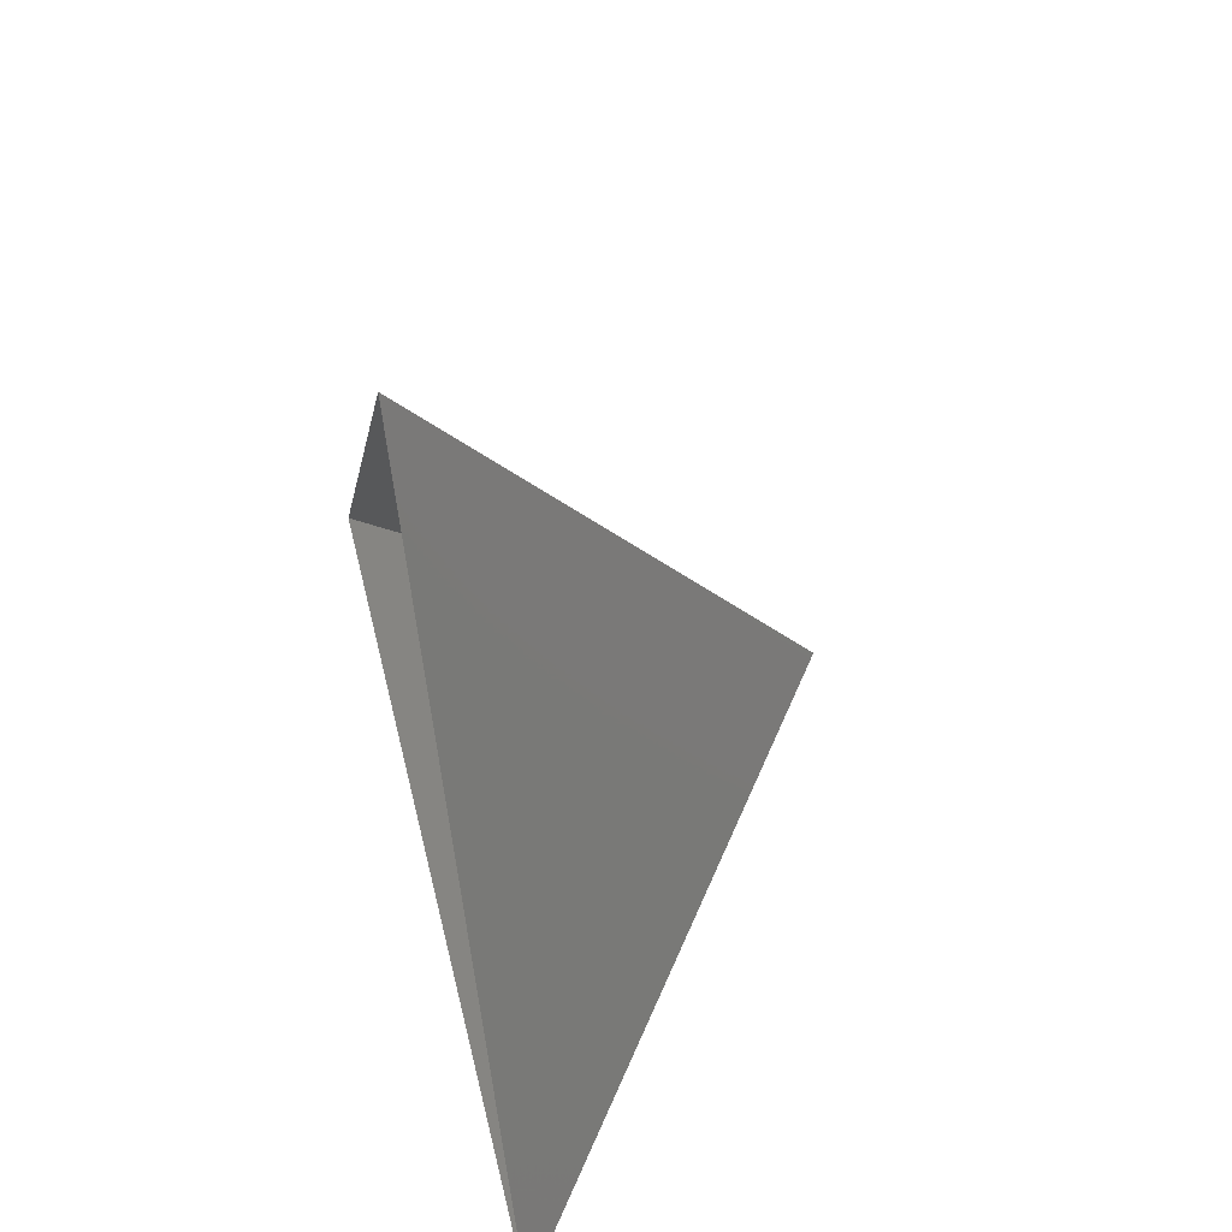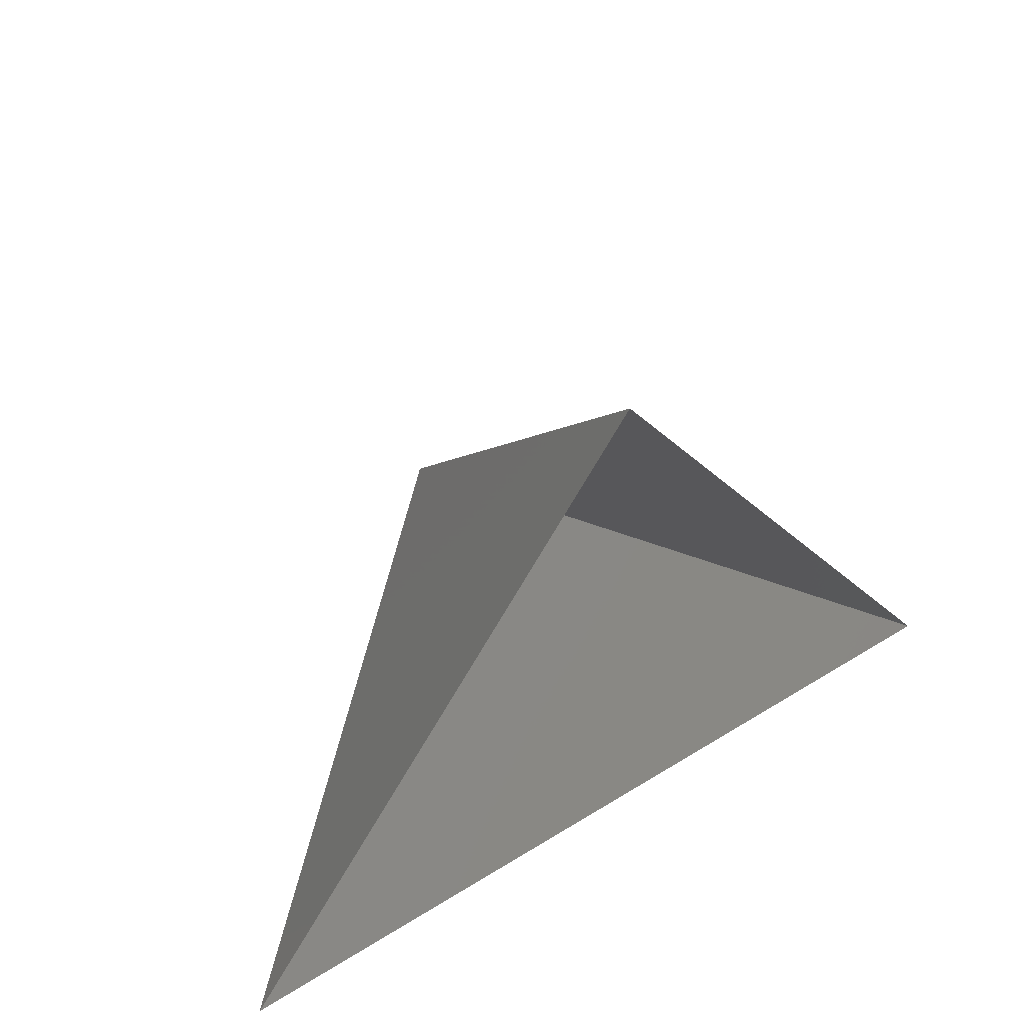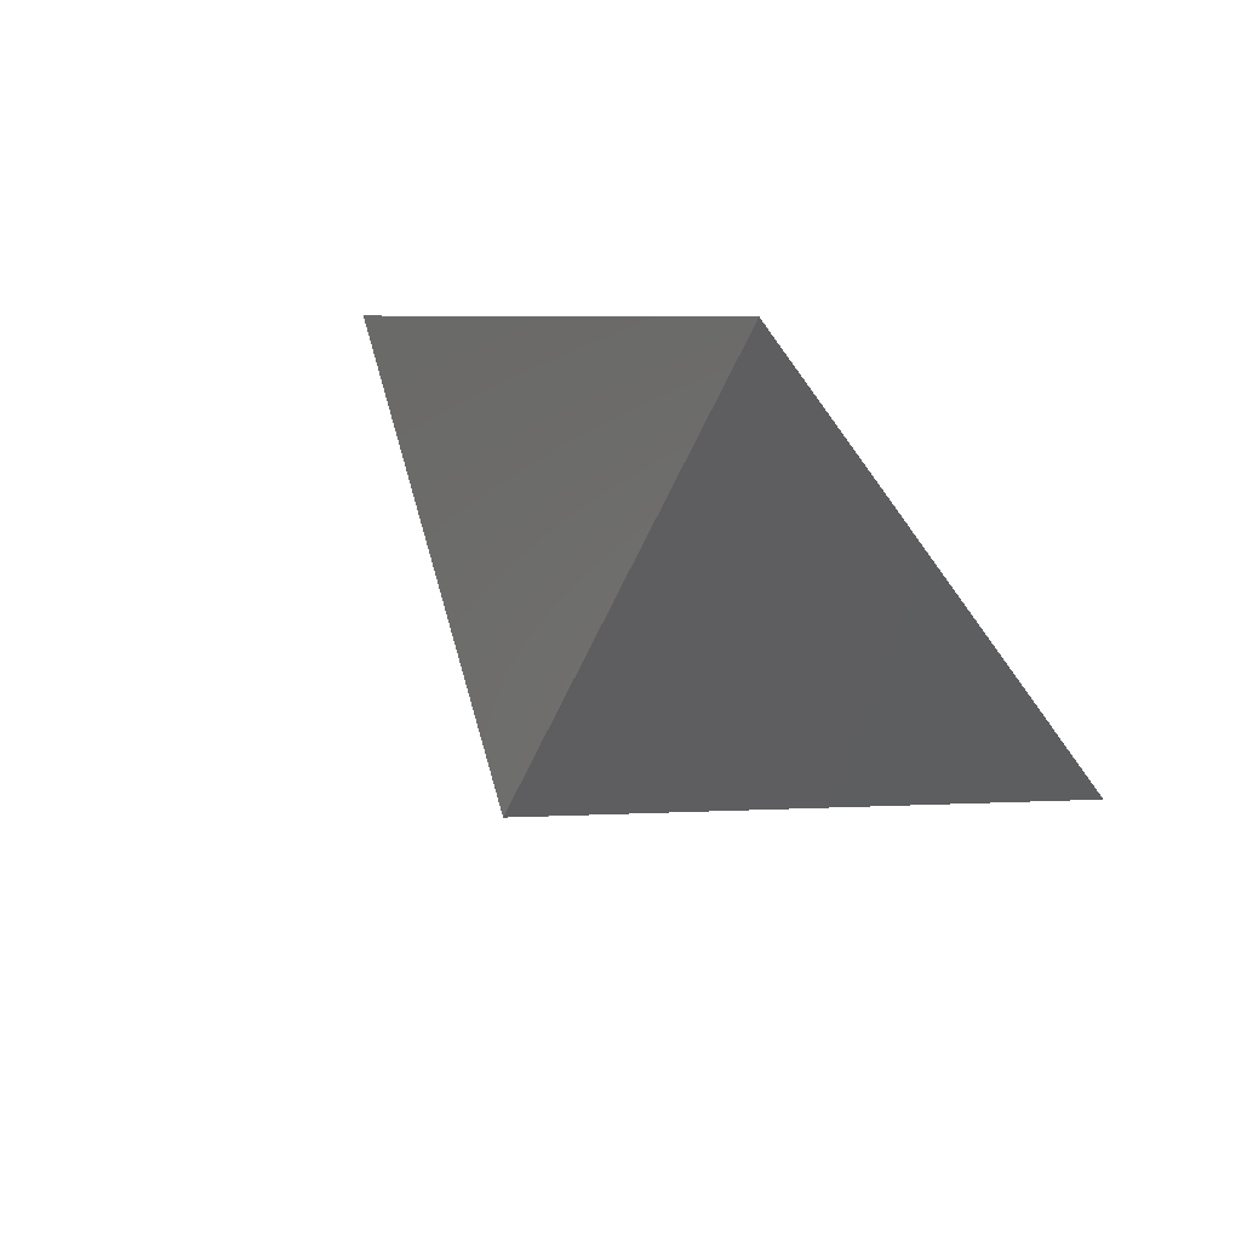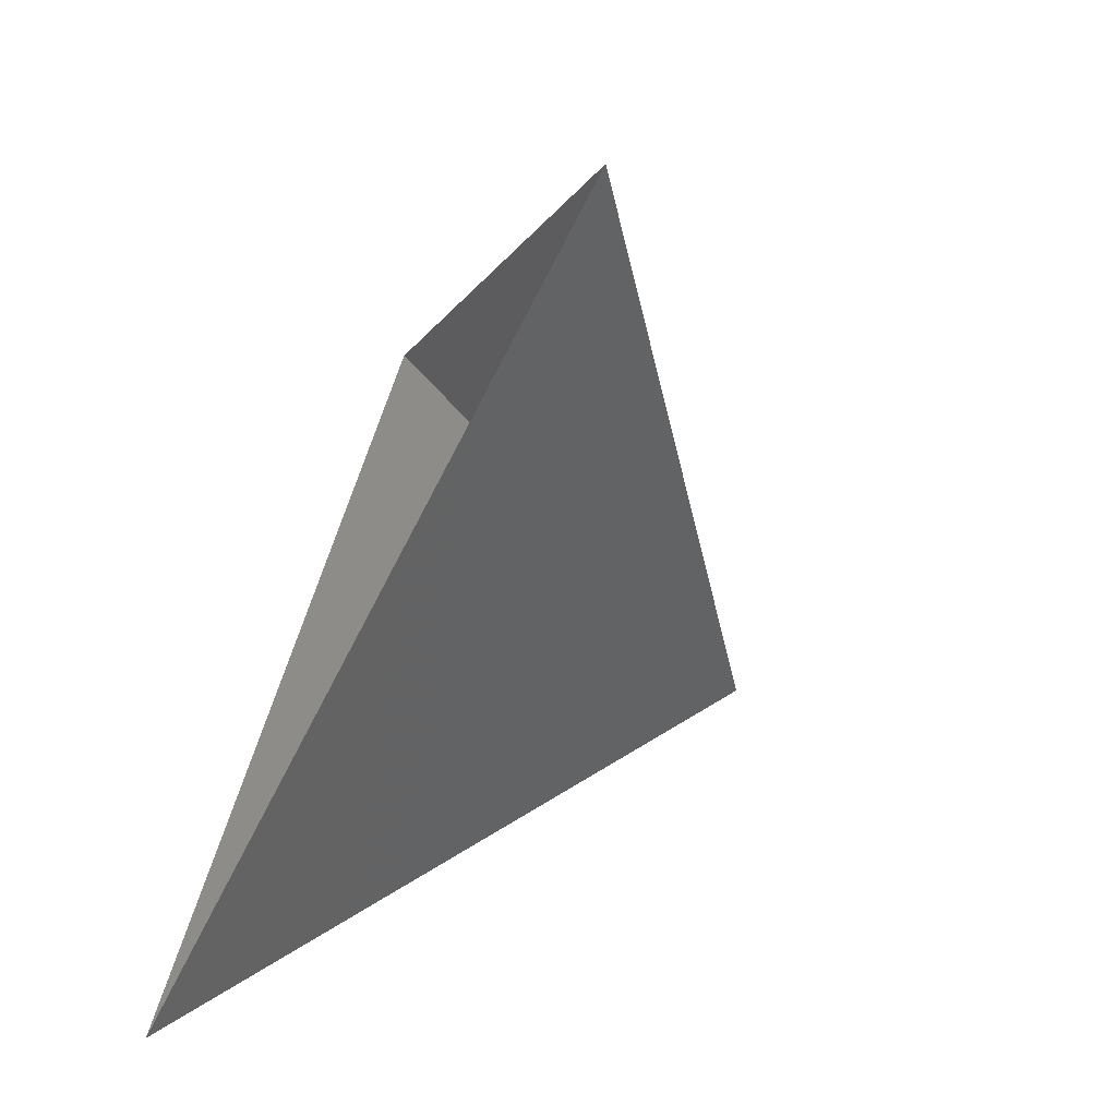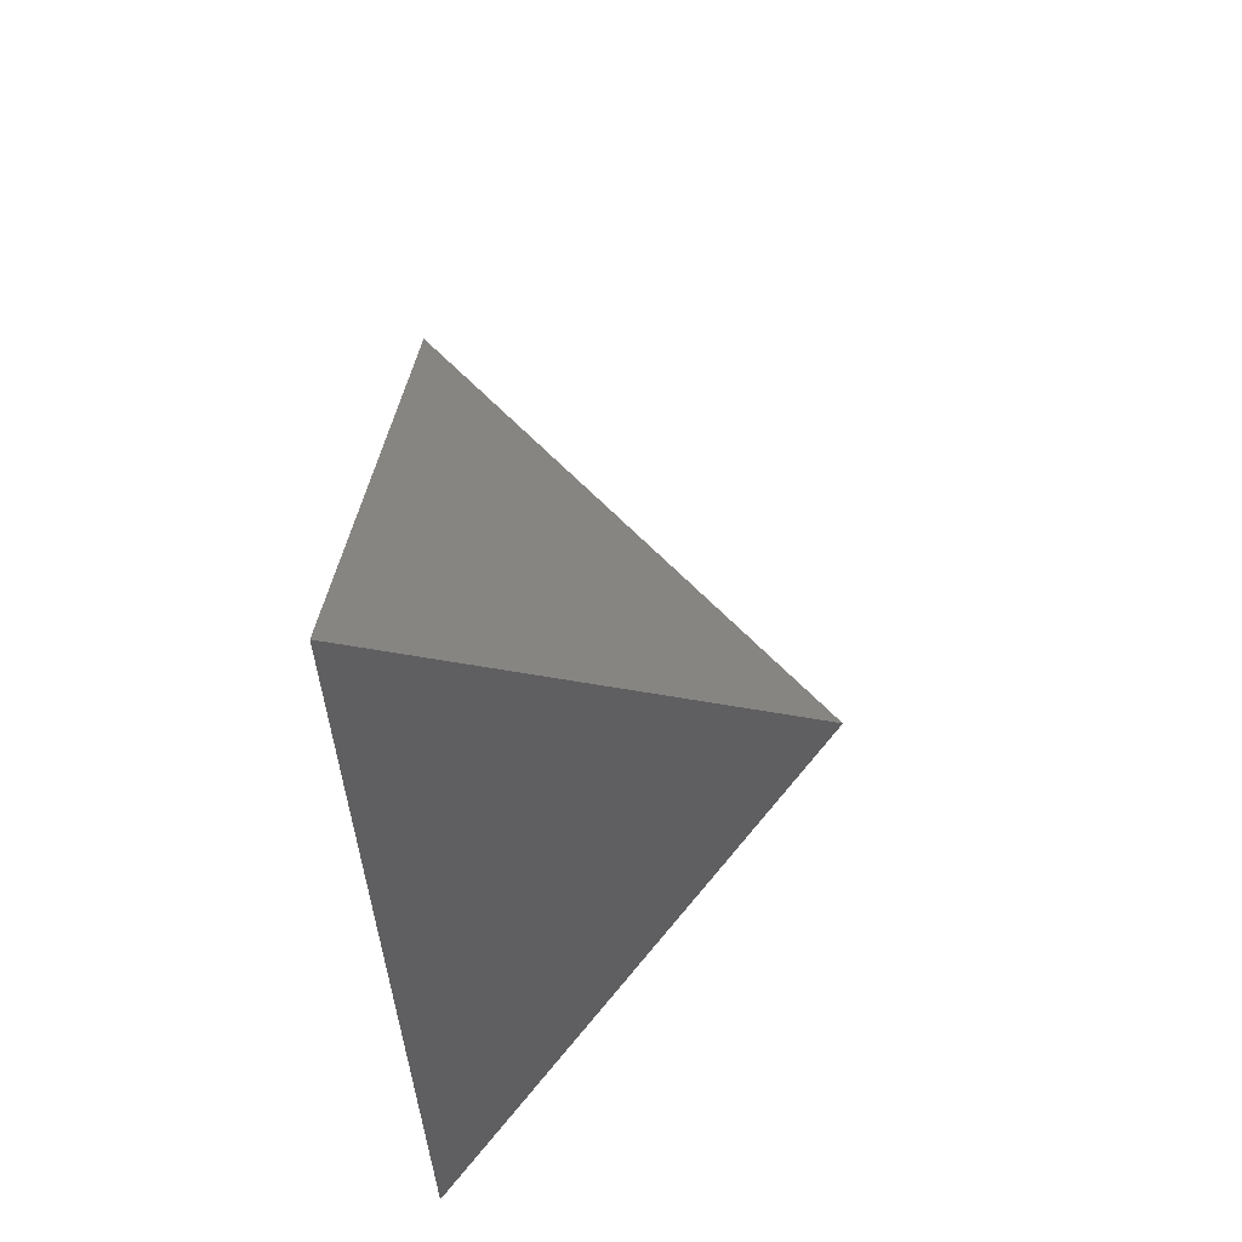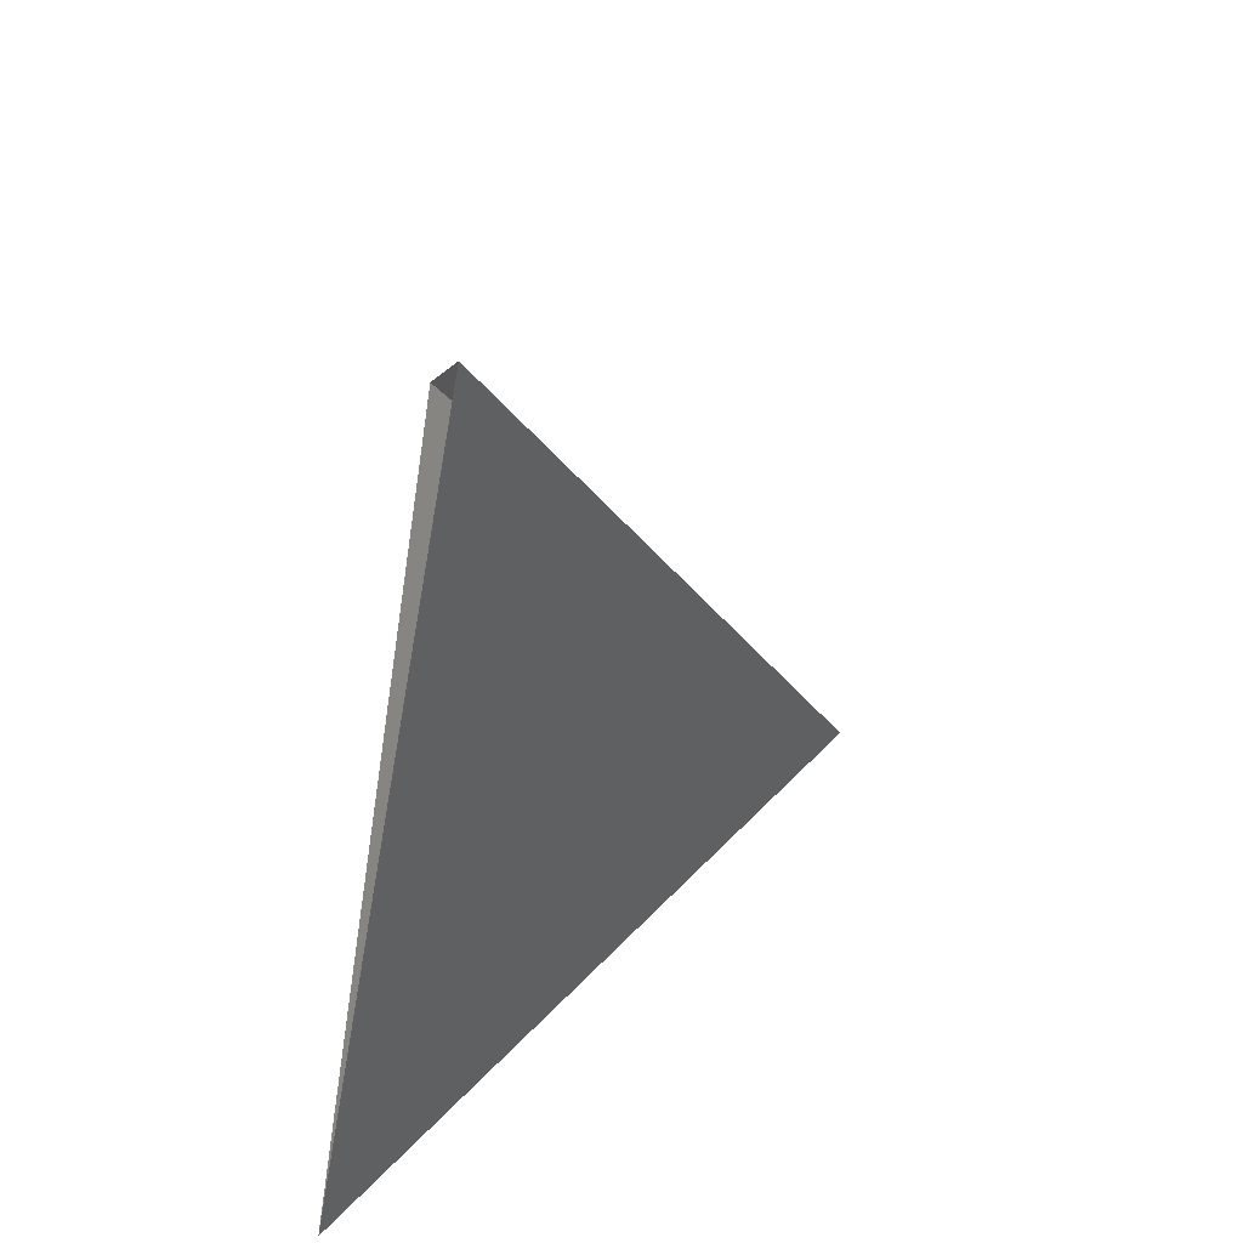
<metadata>
{"format":"stl","ext":"stl","renderer":"f3d","projection":"perspective","resolution":1024,"background":"white","views":[{"elev":52.3,"azim":76.5,"up":"+Y"},{"elev":50.9,"azim":-34.1,"up":"+Y"},{"elev":76.1,"azim":-145.7,"up":"+Y"},{"elev":-64.9,"azim":63.2,"up":"+Y"},{"elev":-36.1,"azim":92.3,"up":"+Y"},{"elev":-52.5,"azim":80.1,"up":"+Y"}]}
</metadata>
<code>
# stl→obj: 4 verts, 3 faces
v -5 -17 66.64
v 7 -17 66.64
v 1 -14 61.64
v 1 -8 66.64
f 1 2 3
f 2 4 3
f 4 1 3

</code>
